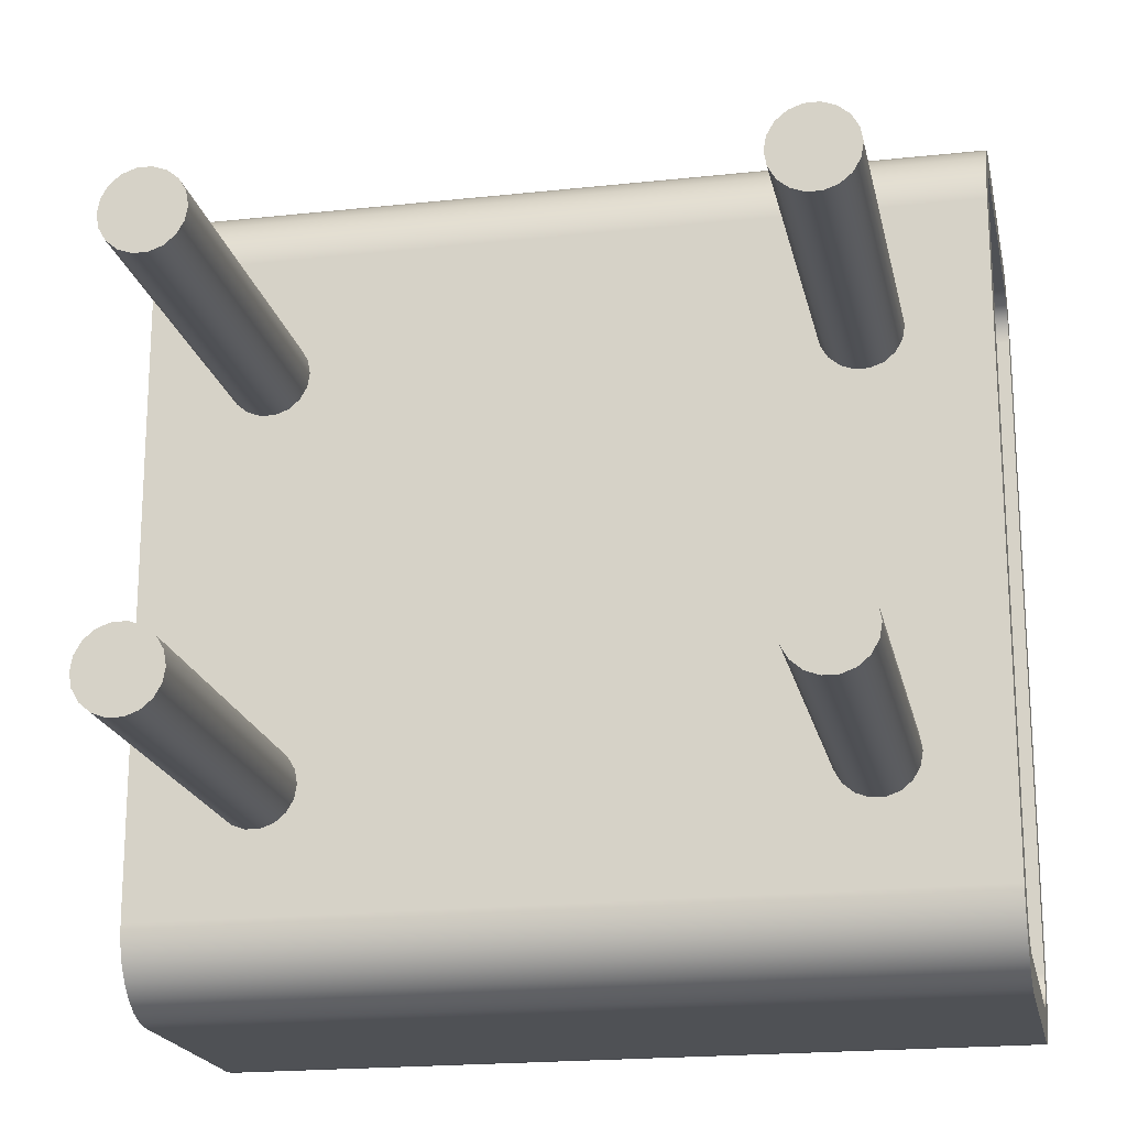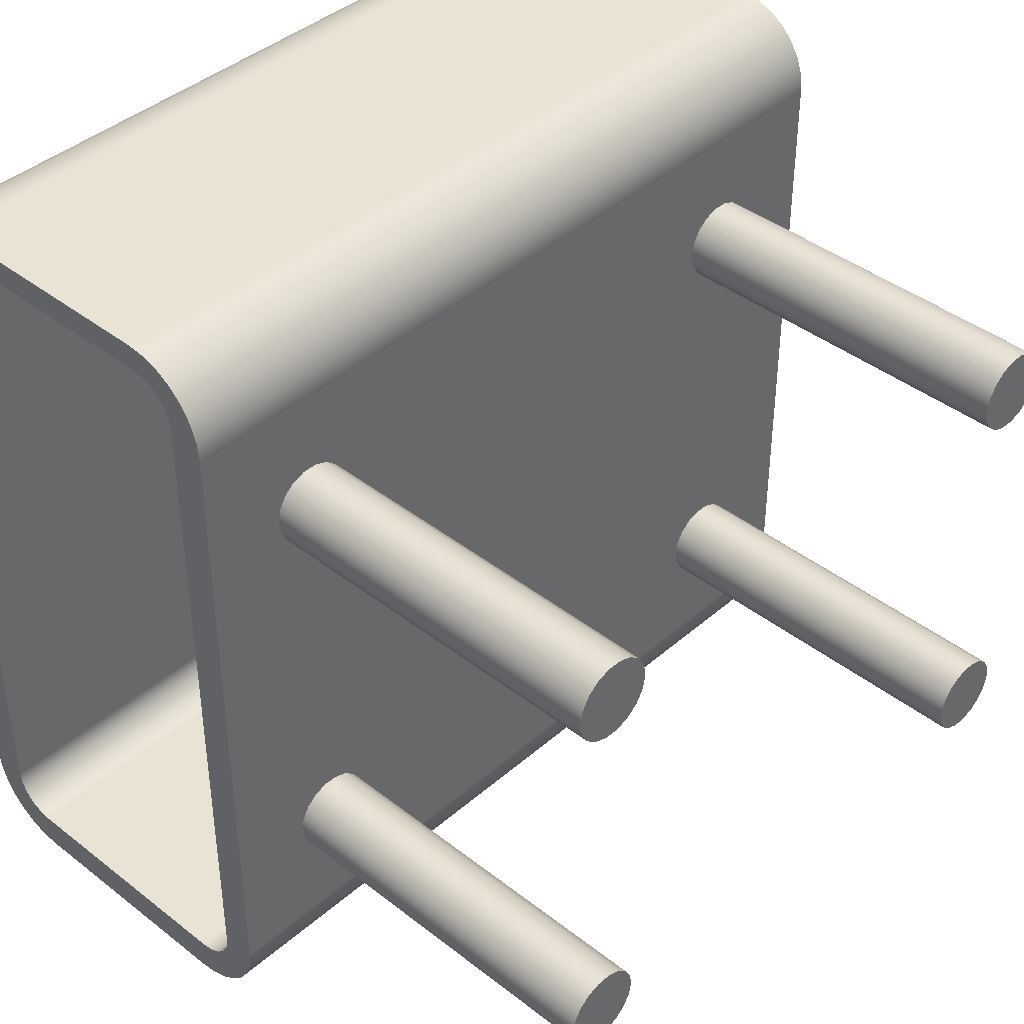
<metadata>
{"format":"obj","ext":"obj","renderer":"f3d","projection":"perspective","resolution":1024,"background":"white","views":[{"elev":-19.5,"azim":11.5,"up":"+Z"},{"elev":41.0,"azim":-46.5,"up":"+Z"}]}
</metadata>
<code>
v -4 -2 2.5
v -3.97 -2 2.671
v -3.883 -2 2.821
v -3.75 -2 2.933
v -3.587 -2 2.992
v -3.413 -2 2.992
v -3.25 -2 2.933
v -3.117 -2 2.821
v -3.03 -2 2.671
v -3 -2 2.5
v -3.03 -2 2.329
v -3.117 -2 2.179
v -3.25 -2 2.067
v -3.413 -2 2.008
v -3.587 -2 2.008
v -3.75 -2 2.067
v -3.883 -2 2.179
v -3.97 -2 2.329
v -4 2.5 2.5
v -3.97 2.5 2.329
v -3.883 2.5 2.179
v -3.75 2.5 2.067
v -3.587 2.5 2.008
v -3.413 2.5 2.008
v -3.25 2.5 2.067
v -3.117 2.5 2.179
v -3.03 2.5 2.329
v -3 2.5 2.5
v -3.03 2.5 2.671
v -3.117 2.5 2.821
v -3.25 2.5 2.933
v -3.413 2.5 2.992
v -3.587 2.5 2.992
v -3.75 2.5 2.933
v -3.883 2.5 2.821
v -3.97 2.5 2.671
v -4 2.5 2.5
v -4 -2 2.5
v -4 -2 2.5
v -3.97 -2 2.329
v -3.883 -2 2.179
v -3.75 -2 2.067
v -3.587 -2 2.008
v -3.413 -2 2.008
v -3.25 -2 2.067
v -3.117 -2 2.179
v -3.03 -2 2.329
v -3 -2 2.5
v -3.03 -2 2.671
v -3.117 -2 2.821
v -3.25 -2 2.933
v -3.413 -2 2.992
v -3.587 -2 2.992
v -3.75 -2 2.933
v -3.883 -2 2.821
v -3.97 -2 2.671
v 3 -2 2.5
v 3.03 -2 2.671
v 3.117 -2 2.821
v 3.25 -2 2.933
v 3.413 -2 2.992
v 3.587 -2 2.992
v 3.75 -2 2.933
v 3.883 -2 2.821
v 3.97 -2 2.671
v 4 -2 2.5
v 3.97 -2 2.329
v 3.883 -2 2.179
v 3.75 -2 2.067
v 3.587 -2 2.008
v 3.413 -2 2.008
v 3.25 -2 2.067
v 3.117 -2 2.179
v 3.03 -2 2.329
v 3 2.5 2.5
v 3.03 2.5 2.329
v 3.117 2.5 2.179
v 3.25 2.5 2.067
v 3.413 2.5 2.008
v 3.587 2.5 2.008
v 3.75 2.5 2.067
v 3.883 2.5 2.179
v 3.97 2.5 2.329
v 4 2.5 2.5
v 3.97 2.5 2.671
v 3.883 2.5 2.821
v 3.75 2.5 2.933
v 3.587 2.5 2.992
v 3.413 2.5 2.992
v 3.25 2.5 2.933
v 3.117 2.5 2.821
v 3.03 2.5 2.671
v 3 2.5 2.5
v 3 -2 2.5
v 3 -2 2.5
v 3.03 -2 2.329
v 3.117 -2 2.179
v 3.25 -2 2.067
v 3.413 -2 2.008
v 3.587 -2 2.008
v 3.75 -2 2.067
v 3.883 -2 2.179
v 3.97 -2 2.329
v 4 -2 2.5
v 3.97 -2 2.671
v 3.883 -2 2.821
v 3.75 -2 2.933
v 3.587 -2 2.992
v 3.413 -2 2.992
v 3.25 -2 2.933
v 3.117 -2 2.821
v 3.03 -2 2.671
v -4 -2 -2.5
v -3.97 -2 -2.329
v -3.883 -2 -2.179
v -3.75 -2 -2.067
v -3.587 -2 -2.008
v -3.413 -2 -2.008
v -3.25 -2 -2.067
v -3.117 -2 -2.179
v -3.03 -2 -2.329
v -3 -2 -2.5
v -3.03 -2 -2.671
v -3.117 -2 -2.821
v -3.25 -2 -2.933
v -3.413 -2 -2.992
v -3.587 -2 -2.992
v -3.75 -2 -2.933
v -3.883 -2 -2.821
v -3.97 -2 -2.671
v -4 2.5 -2.5
v -3.97 2.5 -2.671
v -3.883 2.5 -2.821
v -3.75 2.5 -2.933
v -3.587 2.5 -2.992
v -3.413 2.5 -2.992
v -3.25 2.5 -2.933
v -3.117 2.5 -2.821
v -3.03 2.5 -2.671
v -3 2.5 -2.5
v -3.03 2.5 -2.329
v -3.117 2.5 -2.179
v -3.25 2.5 -2.067
v -3.413 2.5 -2.008
v -3.587 2.5 -2.008
v -3.75 2.5 -2.067
v -3.883 2.5 -2.179
v -3.97 2.5 -2.329
v -4 2.5 -2.5
v -4 -2 -2.5
v -4 -2 -2.5
v -3.97 -2 -2.671
v -3.883 -2 -2.821
v -3.75 -2 -2.933
v -3.587 -2 -2.992
v -3.413 -2 -2.992
v -3.25 -2 -2.933
v -3.117 -2 -2.821
v -3.03 -2 -2.671
v -3 -2 -2.5
v -3.03 -2 -2.329
v -3.117 -2 -2.179
v -3.25 -2 -2.067
v -3.413 -2 -2.008
v -3.587 -2 -2.008
v -3.75 -2 -2.067
v -3.883 -2 -2.179
v -3.97 -2 -2.329
v 3 -2 -2.5
v 3.03 -2 -2.329
v 3.117 -2 -2.179
v 3.25 -2 -2.067
v 3.413 -2 -2.008
v 3.587 -2 -2.008
v 3.75 -2 -2.067
v 3.883 -2 -2.179
v 3.97 -2 -2.329
v 4 -2 -2.5
v 3.97 -2 -2.671
v 3.883 -2 -2.821
v 3.75 -2 -2.933
v 3.587 -2 -2.992
v 3.413 -2 -2.992
v 3.25 -2 -2.933
v 3.117 -2 -2.821
v 3.03 -2 -2.671
v 3 2.5 -2.5
v 3.03 2.5 -2.671
v 3.117 2.5 -2.821
v 3.25 2.5 -2.933
v 3.413 2.5 -2.992
v 3.587 2.5 -2.992
v 3.75 2.5 -2.933
v 3.883 2.5 -2.821
v 3.97 2.5 -2.671
v 4 2.5 -2.5
v 3.97 2.5 -2.329
v 3.883 2.5 -2.179
v 3.75 2.5 -2.067
v 3.587 2.5 -2.008
v 3.413 2.5 -2.008
v 3.25 2.5 -2.067
v 3.117 2.5 -2.179
v 3.03 2.5 -2.329
v 3 2.5 -2.5
v 3 -2 -2.5
v 3 -2 -2.5
v 3.03 -2 -2.671
v 3.117 -2 -2.821
v 3.25 -2 -2.933
v 3.413 -2 -2.992
v 3.587 -2 -2.992
v 3.75 -2 -2.933
v 3.883 -2 -2.821
v 3.97 -2 -2.671
v 4 -2 -2.5
v 3.97 -2 -2.329
v 3.883 -2 -2.179
v 3.75 -2 -2.067
v 3.587 -2 -2.008
v 3.413 -2 -2.008
v 3.25 -2 -2.067
v 3.117 -2 -2.179
v 3.03 -2 -2.329
v -5 7.066 4.179
v -5 7.041 4.334
v -5 6.97 4.473
v -5 6.86 4.584
v -5 6.72 4.655
v -5 6.566 4.679
v -5 3.434 4.679
v -5 3.28 4.655
v -5 3.14 4.584
v -5 3.03 4.473
v -5 2.959 4.334
v -5 2.934 4.179
v -5 2.934 -4.066
v -5 2.959 -4.22
v -5 3.03 -4.36
v -5 3.14 -4.47
v -5 3.28 -4.541
v -5 3.434 -4.566
v -5 6.566 -4.566
v -5 6.72 -4.541
v -5 6.86 -4.47
v -5 6.97 -4.36
v -5 7.041 -4.22
v -5 7.066 -4.066
v -5 6.5 5
v -5 6.723 4.975
v -5 6.934 4.901
v -5 7.123 4.782
v -5 7.282 4.623
v -5 7.401 4.434
v -5 7.475 4.223
v -5 7.5 4
v -5 7.5 -4
v -5 7.475 -4.223
v -5 7.401 -4.434
v -5 7.282 -4.623
v -5 7.123 -4.782
v -5 6.934 -4.901
v -5 6.723 -4.975
v -5 6.5 -5
v -5 3.5 -5
v -5 3.277 -4.975
v -5 3.066 -4.901
v -5 2.877 -4.782
v -5 2.718 -4.623
v -5 2.599 -4.434
v -5 2.525 -4.223
v -5 2.5 -4
v -5 2.5 4
v -5 2.525 4.223
v -5 2.599 4.434
v -5 2.718 4.623
v -5 2.877 4.782
v -5 3.066 4.901
v -5 3.277 4.975
v -5 3.5 5
v -5 6.566 4.679
v 5 6.566 4.679
v 5 3.434 4.679
v -5 3.434 4.679
v -5 3.434 4.679
v 5 3.434 4.679
v 5 3.28 4.655
v 5 3.14 4.584
v 5 3.03 4.473
v 5 2.959 4.334
v 5 2.934 4.179
v -5 2.934 4.179
v -5 2.959 4.334
v -5 3.03 4.473
v -5 3.14 4.584
v -5 3.28 4.655
v -5 2.934 4.179
v 5 2.934 4.179
v 5 2.934 -4.066
v -5 2.934 -4.066
v -5 2.934 -4.066
v 5 2.934 -4.066
v 5 2.959 -4.22
v 5 3.03 -4.36
v 5 3.14 -4.47
v 5 3.28 -4.541
v 5 3.434 -4.566
v -5 3.434 -4.566
v -5 3.28 -4.541
v -5 3.14 -4.47
v -5 3.03 -4.36
v -5 2.959 -4.22
v -5 3.434 -4.566
v 5 3.434 -4.566
v 5 6.566 -4.566
v -5 6.566 -4.566
v -5 6.566 -4.566
v 5 6.566 -4.566
v 5 6.72 -4.541
v 5 6.86 -4.47
v 5 6.97 -4.36
v 5 7.041 -4.22
v 5 7.066 -4.066
v -5 7.066 -4.066
v -5 7.041 -4.22
v -5 6.97 -4.36
v -5 6.86 -4.47
v -5 6.72 -4.541
v -5 7.066 -4.066
v 5 7.066 -4.066
v 5 7.066 4.179
v -5 7.066 4.179
v -5 7.066 4.179
v 5 7.066 4.179
v 5 7.041 4.334
v 5 6.97 4.473
v 5 6.86 4.584
v 5 6.72 4.655
v 5 6.566 4.679
v -5 6.566 4.679
v -5 6.72 4.655
v -5 6.86 4.584
v -5 6.97 4.473
v -5 7.041 4.334
v -5 7.5 4
v 5 7.5 4
v 5 7.5 -4
v -5 7.5 -4
v -5 7.5 -4
v 5 7.5 -4
v 5 7.475 -4.223
v 5 7.401 -4.434
v 5 7.282 -4.623
v 5 7.123 -4.782
v 5 6.934 -4.901
v 5 6.723 -4.975
v 5 6.5 -5
v -5 6.5 -5
v -5 6.723 -4.975
v -5 6.934 -4.901
v -5 7.123 -4.782
v -5 7.282 -4.623
v -5 7.401 -4.434
v -5 7.475 -4.223
v -5 6.5 -5
v 5 6.5 -5
v 5 3.5 -5
v -5 3.5 -5
v -5 3.5 -5
v 5 3.5 -5
v 5 3.277 -4.975
v 5 3.066 -4.901
v 5 2.877 -4.782
v 5 2.718 -4.623
v 5 2.599 -4.434
v 5 2.525 -4.223
v 5 2.5 -4
v -5 2.5 -4
v -5 2.525 -4.223
v -5 2.599 -4.434
v -5 2.718 -4.623
v -5 2.877 -4.782
v -5 3.066 -4.901
v -5 3.277 -4.975
v -4 2.5 2.5
v -3.97 2.5 2.671
v -3.883 2.5 2.821
v -3.75 2.5 2.933
v -3.587 2.5 2.992
v -3.413 2.5 2.992
v -3.25 2.5 2.933
v -3.117 2.5 2.821
v -3.03 2.5 2.671
v -3 2.5 2.5
v -3.03 2.5 2.329
v -3.117 2.5 2.179
v -3.25 2.5 2.067
v -3.413 2.5 2.008
v -3.587 2.5 2.008
v -3.75 2.5 2.067
v -3.883 2.5 2.179
v -3.97 2.5 2.329
v 3 2.5 2.5
v 3.03 2.5 2.671
v 3.117 2.5 2.821
v 3.25 2.5 2.933
v 3.413 2.5 2.992
v 3.587 2.5 2.992
v 3.75 2.5 2.933
v 3.883 2.5 2.821
v 3.97 2.5 2.671
v 4 2.5 2.5
v 3.97 2.5 2.329
v 3.883 2.5 2.179
v 3.75 2.5 2.067
v 3.587 2.5 2.008
v 3.413 2.5 2.008
v 3.25 2.5 2.067
v 3.117 2.5 2.179
v 3.03 2.5 2.329
v -4 2.5 -2.5
v -3.97 2.5 -2.329
v -3.883 2.5 -2.179
v -3.75 2.5 -2.067
v -3.587 2.5 -2.008
v -3.413 2.5 -2.008
v -3.25 2.5 -2.067
v -3.117 2.5 -2.179
v -3.03 2.5 -2.329
v -3 2.5 -2.5
v -3.03 2.5 -2.671
v -3.117 2.5 -2.821
v -3.25 2.5 -2.933
v -3.413 2.5 -2.992
v -3.587 2.5 -2.992
v -3.75 2.5 -2.933
v -3.883 2.5 -2.821
v -3.97 2.5 -2.671
v 3 2.5 -2.5
v 3.03 2.5 -2.329
v 3.117 2.5 -2.179
v 3.25 2.5 -2.067
v 3.413 2.5 -2.008
v 3.587 2.5 -2.008
v 3.75 2.5 -2.067
v 3.883 2.5 -2.179
v 3.97 2.5 -2.329
v 4 2.5 -2.5
v 3.97 2.5 -2.671
v 3.883 2.5 -2.821
v 3.75 2.5 -2.933
v 3.587 2.5 -2.992
v 3.413 2.5 -2.992
v 3.25 2.5 -2.933
v 3.117 2.5 -2.821
v 3.03 2.5 -2.671
v -5 2.5 -4
v 5 2.5 -4
v 5 2.5 4
v -5 2.5 4
v -5 2.5 4
v 5 2.5 4
v 5 2.525 4.223
v 5 2.599 4.434
v 5 2.718 4.623
v 5 2.877 4.782
v 5 3.066 4.901
v 5 3.277 4.975
v 5 3.5 5
v -5 3.5 5
v -5 3.277 4.975
v -5 3.066 4.901
v -5 2.877 4.782
v -5 2.718 4.623
v -5 2.599 4.434
v -5 2.525 4.223
v -5 3.5 5
v 5 3.5 5
v 5 6.5 5
v -5 6.5 5
v -5 6.5 5
v 5 6.5 5
v 5 6.723 4.975
v 5 6.934 4.901
v 5 7.123 4.782
v 5 7.282 4.623
v 5 7.401 4.434
v 5 7.475 4.223
v 5 7.5 4
v -5 7.5 4
v -5 7.475 4.223
v -5 7.401 4.434
v -5 7.282 4.623
v -5 7.123 4.782
v -5 6.934 4.901
v -5 6.723 4.975
v 5 6.566 4.679
v 5 6.72 4.655
v 5 6.86 4.584
v 5 6.97 4.473
v 5 7.041 4.334
v 5 7.066 4.179
v 5 7.066 -4.066
v 5 7.041 -4.22
v 5 6.97 -4.36
v 5 6.86 -4.47
v 5 6.72 -4.541
v 5 6.566 -4.566
v 5 3.434 -4.566
v 5 3.28 -4.541
v 5 3.14 -4.47
v 5 3.03 -4.36
v 5 2.959 -4.22
v 5 2.934 -4.066
v 5 2.934 4.179
v 5 2.959 4.334
v 5 3.03 4.473
v 5 3.14 4.584
v 5 3.28 4.655
v 5 3.434 4.679
v 5 7.5 4
v 5 7.475 4.223
v 5 7.401 4.434
v 5 7.282 4.623
v 5 7.123 4.782
v 5 6.934 4.901
v 5 6.723 4.975
v 5 6.5 5
v 5 3.5 5
v 5 3.277 4.975
v 5 3.066 4.901
v 5 2.877 4.782
v 5 2.718 4.623
v 5 2.599 4.434
v 5 2.525 4.223
v 5 2.5 4
v 5 2.5 -4
v 5 2.525 -4.223
v 5 2.599 -4.434
v 5 2.718 -4.623
v 5 2.877 -4.782
v 5 3.066 -4.901
v 5 3.277 -4.975
v 5 3.5 -5
v 5 6.5 -5
v 5 6.723 -4.975
v 5 6.934 -4.901
v 5 7.123 -4.782
v 5 7.282 -4.623
v 5 7.401 -4.434
v 5 7.475 -4.223
v 5 7.5 -4
g e2121d40-e2ec-11ea-bce7-54bf646e7e1f
f 2 36 1
f 1 36 37
f 38 19 18
f 18 19 20
f 18 20 17
f 17 20 21
f 17 21 16
f 16 21 22
f 16 22 15
f 15 22 23
f 15 23 14
f 14 23 24
f 14 24 13
f 13 24 25
f 13 25 12
f 12 25 26
f 12 26 11
f 11 26 27
f 11 27 10
f 10 27 28
f 10 28 9
f 9 28 29
f 9 29 8
f 8 29 30
f 8 30 7
f 7 30 31
f 7 31 6
f 6 31 32
f 6 32 5
f 5 32 33
f 5 33 4
f 4 33 34
f 4 34 3
f 3 34 35
f 3 35 2
f 2 35 36
g e212b954-e2ec-11ea-9cd7-54bf646e7e1f
f 40 47 39
f 39 47 48
f 39 48 56
f 56 48 49
f 56 49 55
f 55 49 50
f 55 50 54
f 54 50 51
f 54 51 53
f 53 51 52
f 47 40 46
f 46 40 41
f 46 41 45
f 45 41 42
f 45 42 44
f 44 42 43
g e2132ea8-e2ec-11ea-b40b-54bf646e7e1f
f 58 92 57
f 57 92 93
f 94 75 74
f 74 75 76
f 74 76 73
f 73 76 77
f 73 77 72
f 72 77 78
f 72 78 71
f 71 78 79
f 71 79 70
f 70 79 80
f 70 80 69
f 69 80 81
f 69 81 68
f 68 81 82
f 68 82 67
f 67 82 83
f 67 83 66
f 66 83 84
f 66 84 65
f 65 84 85
f 65 85 64
f 64 85 86
f 64 86 63
f 63 86 87
f 63 87 62
f 62 87 88
f 62 88 61
f 61 88 89
f 61 89 60
f 60 89 90
f 60 90 59
f 59 90 91
f 59 91 58
f 58 91 92
g e213caf4-e2ec-11ea-899a-54bf646e7e1f
f 96 103 95
f 95 103 104
f 95 104 112
f 112 104 105
f 112 105 111
f 111 105 106
f 111 106 110
f 110 106 107
f 110 107 109
f 109 107 108
f 103 96 102
f 102 96 97
f 102 97 101
f 101 97 98
f 101 98 100
f 100 98 99
g e21466ec-e2ec-11ea-933e-54bf646e7e1f
f 114 148 113
f 113 148 149
f 150 131 130
f 130 131 132
f 130 132 129
f 129 132 133
f 129 133 128
f 128 133 134
f 128 134 127
f 127 134 135
f 127 135 126
f 126 135 136
f 126 136 125
f 125 136 137
f 125 137 124
f 124 137 138
f 124 138 123
f 123 138 139
f 123 139 122
f 122 139 140
f 122 140 121
f 121 140 141
f 121 141 120
f 120 141 142
f 120 142 119
f 119 142 143
f 119 143 118
f 118 143 144
f 118 144 117
f 117 144 145
f 117 145 116
f 116 145 146
f 116 146 115
f 115 146 147
f 115 147 114
f 114 147 148
g e2150352-e2ec-11ea-90a1-54bf646e7e1f
f 152 159 151
f 151 159 160
f 151 160 168
f 168 160 161
f 168 161 167
f 167 161 162
f 167 162 166
f 166 162 163
f 166 163 165
f 165 163 164
f 159 152 158
f 158 152 153
f 158 153 157
f 157 153 154
f 157 154 156
f 156 154 155
g e215c6b8-e2ec-11ea-ae57-54bf646e7e1f
f 170 204 169
f 169 204 205
f 206 187 186
f 186 187 188
f 186 188 185
f 185 188 189
f 185 189 184
f 184 189 190
f 184 190 183
f 183 190 191
f 183 191 182
f 182 191 192
f 182 192 181
f 181 192 193
f 181 193 180
f 180 193 194
f 180 194 179
f 179 194 195
f 179 195 178
f 178 195 196
f 178 196 177
f 177 196 197
f 177 197 176
f 176 197 198
f 176 198 175
f 175 198 199
f 175 199 174
f 174 199 200
f 174 200 173
f 173 200 201
f 173 201 172
f 172 201 202
f 172 202 171
f 171 202 203
f 171 203 170
f 170 203 204
g e21662e2-e2ec-11ea-9659-54bf646e7e1f
f 208 215 207
f 207 215 216
f 207 216 224
f 224 216 217
f 224 217 223
f 223 217 218
f 223 218 222
f 222 218 219
f 222 219 221
f 221 219 220
f 215 208 214
f 214 208 209
f 214 209 213
f 213 209 210
f 213 210 212
f 212 210 211
g e1c66dd4-e2ec-11ea-ba4d-54bf646e7e1f
f 226 253 225
f 225 253 254
f 225 254 255
f 253 226 252
f 252 226 227
f 252 227 251
f 251 227 228
f 251 228 229
f 251 229 250
f 250 229 230
f 250 230 249
f 249 230 231
f 249 231 280
f 280 231 279
f 279 231 232
f 279 232 278
f 278 232 233
f 278 233 234
f 278 234 277
f 277 234 235
f 277 235 276
f 276 235 236
f 276 236 275
f 275 236 274
f 274 236 273
f 273 236 237
f 273 237 272
f 272 237 271
f 271 237 270
f 270 237 238
f 270 238 269
f 269 238 268
f 268 238 239
f 268 239 267
f 267 239 240
f 267 240 241
f 267 241 266
f 266 241 242
f 266 242 265
f 265 242 264
f 264 242 243
f 264 243 263
f 263 243 244
f 263 244 262
f 262 244 245
f 262 245 246
f 262 246 261
f 261 246 247
f 261 247 260
f 260 247 259
f 259 247 248
f 259 248 258
f 258 248 257
f 257 248 256
f 256 248 225
f 256 225 255
g e1c6bbfa-e2ec-11ea-a690-54bf646e7e1f
f 282 283 281
f 281 283 284
g e1c6e308-e2ec-11ea-8001-54bf646e7e1f
f 285 286 296
f 296 286 287
f 296 287 295
f 295 287 288
f 295 288 294
f 294 288 289
f 294 289 293
f 293 289 290
f 293 290 292
f 292 290 291
g e1c70a10-e2ec-11ea-abcb-54bf646e7e1f
f 298 299 297
f 297 299 300
g e1c75834-e2ec-11ea-83f4-54bf646e7e1f
f 301 302 312
f 312 302 303
f 312 303 311
f 311 303 304
f 311 304 310
f 310 304 305
f 310 305 309
f 309 305 306
f 309 306 308
f 308 306 307
g e1c77f46-e2ec-11ea-b2f8-54bf646e7e1f
f 314 315 313
f 313 315 316
g e1c7cd6e-e2ec-11ea-a097-54bf646e7e1f
f 317 318 328
f 328 318 319
f 328 319 327
f 327 319 320
f 327 320 326
f 326 320 321
f 326 321 325
f 325 321 322
f 325 322 324
f 324 322 323
g e1c81b8c-e2ec-11ea-9357-54bf646e7e1f
f 330 331 329
f 329 331 332
g e1c8699e-e2ec-11ea-a7c7-54bf646e7e1f
f 333 334 344
f 344 334 335
f 344 335 343
f 343 335 336
f 343 336 342
f 342 336 337
f 342 337 341
f 341 337 338
f 341 338 340
f 340 338 339
g e1c8b7b8-e2ec-11ea-b00f-54bf646e7e1f
f 346 347 345
f 345 347 348
g e1c92cec-e2ec-11ea-a810-54bf646e7e1f
f 349 350 364
f 364 350 351
f 364 351 352
f 364 352 363
f 363 352 353
f 363 353 362
f 362 353 354
f 362 354 361
f 361 354 355
f 361 355 360
f 360 355 356
f 360 356 359
f 359 356 358
f 358 356 357
g e1c97b0a-e2ec-11ea-8089-54bf646e7e1f
f 366 367 365
f 365 367 368
g e1c9f03a-e2ec-11ea-916d-54bf646e7e1f
f 369 370 384
f 384 370 371
f 384 371 372
f 384 372 383
f 383 372 373
f 383 373 382
f 382 373 374
f 382 374 381
f 381 374 375
f 381 375 380
f 380 375 376
f 380 376 379
f 379 376 378
f 378 376 377
g e1ca6576-e2ec-11ea-a41e-54bf646e7e1f
f 402 385 460
f 460 385 386
f 460 386 387
f 387 388 460
f 460 388 389
f 460 389 390
f 390 391 460
f 460 391 406
f 460 406 459
f 459 406 407
f 459 407 408
f 406 391 405
f 405 391 392
f 405 392 404
f 404 392 393
f 404 393 403
f 403 393 394
f 403 394 395
f 403 395 420
f 420 395 396
f 420 396 419
f 419 396 428
f 419 428 441
f 441 428 440
f 440 428 429
f 440 429 439
f 439 429 430
f 439 430 431
f 428 396 427
f 427 396 397
f 427 397 426
f 426 397 398
f 426 398 425
f 425 398 399
f 425 399 424
f 424 399 400
f 424 400 423
f 423 400 401
f 423 401 422
f 422 401 402
f 422 402 457
f 457 402 460
f 408 409 459
f 459 409 410
f 459 410 411
f 411 412 459
f 459 412 413
f 459 413 447
f 447 413 446
f 446 413 414
f 446 414 445
f 445 414 415
f 445 415 444
f 444 415 416
f 444 416 443
f 443 416 417
f 443 417 442
f 442 417 418
f 442 418 441
f 441 418 419
f 438 421 457
f 457 421 422
f 439 431 456
f 456 431 432
f 456 432 455
f 455 432 433
f 455 433 454
f 454 433 457
f 454 457 458
f 433 434 457
f 457 434 435
f 457 435 436
f 436 437 457
f 457 437 438
f 459 447 458
f 458 447 448
f 458 448 449
f 449 450 458
f 458 450 451
f 458 451 452
f 452 453 458
f 458 453 454
g e1cada9e-e2ec-11ea-9ddf-54bf646e7e1f
f 461 462 476
f 476 462 463
f 476 463 464
f 476 464 475
f 475 464 465
f 475 465 474
f 474 465 466
f 474 466 473
f 473 466 467
f 473 467 472
f 472 467 468
f 472 468 471
f 471 468 470
f 470 468 469
g e1cb550c-e2ec-11ea-87de-54bf646e7e1f
f 478 479 477
f 477 479 480
g e1cbc50a-e2ec-11ea-abd1-54bf646e7e1f
f 481 482 496
f 496 482 483
f 496 483 484
f 496 484 495
f 495 484 485
f 495 485 494
f 494 485 486
f 494 486 493
f 493 486 487
f 493 487 492
f 492 487 488
f 492 488 491
f 491 488 490
f 490 488 489
g e1cc3a2e-e2ec-11ea-a4e7-54bf646e7e1f
f 498 527 497
f 497 527 528
f 497 528 520
f 520 528 529
f 520 529 530
f 527 498 526
f 526 498 499
f 526 499 500
f 526 500 525
f 525 500 501
f 525 501 524
f 524 501 502
f 524 502 523
f 523 502 522
f 522 502 521
f 521 502 503
f 521 503 552
f 552 503 551
f 551 503 550
f 550 503 504
f 550 504 549
f 549 504 548
f 548 504 505
f 548 505 547
f 547 505 506
f 547 506 507
f 547 507 546
f 546 507 508
f 546 508 545
f 545 508 509
f 545 509 544
f 544 509 543
f 543 509 510
f 543 510 542
f 542 510 511
f 542 511 512
f 542 512 541
f 541 512 513
f 541 513 540
f 540 513 539
f 539 513 514
f 539 514 538
f 538 514 537
f 537 514 536
f 536 514 515
f 536 515 535
f 535 515 534
f 534 515 533
f 533 515 516
f 533 516 532
f 532 516 517
f 532 517 531
f 531 517 518
f 531 518 519
f 531 519 530
f 530 519 520

</code>
